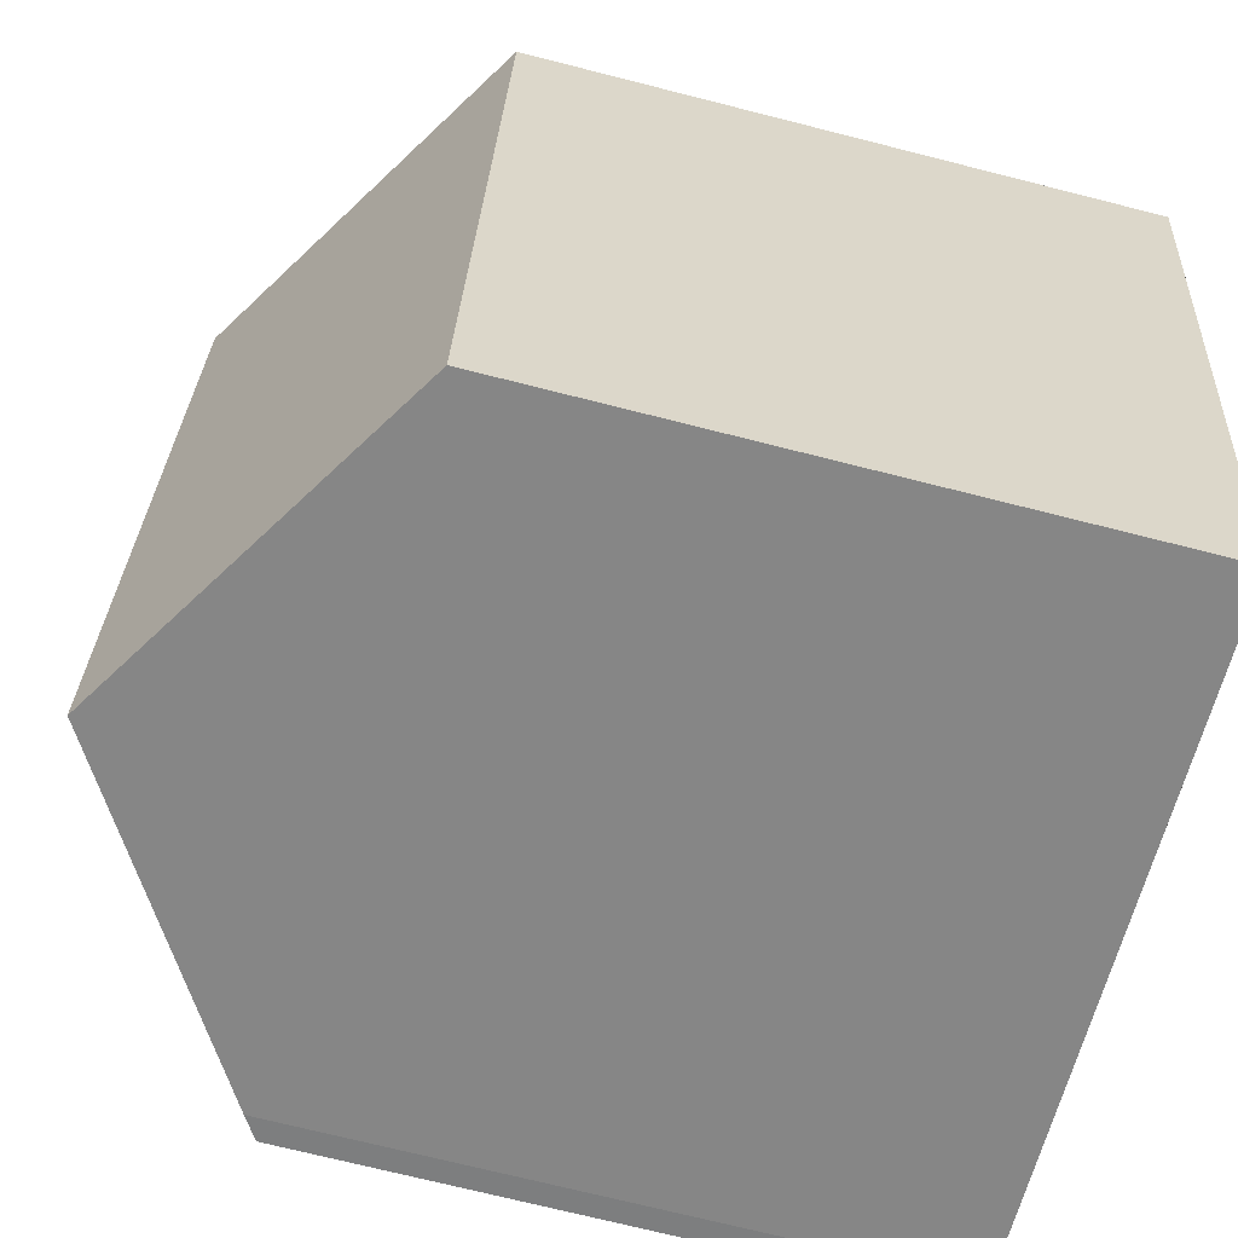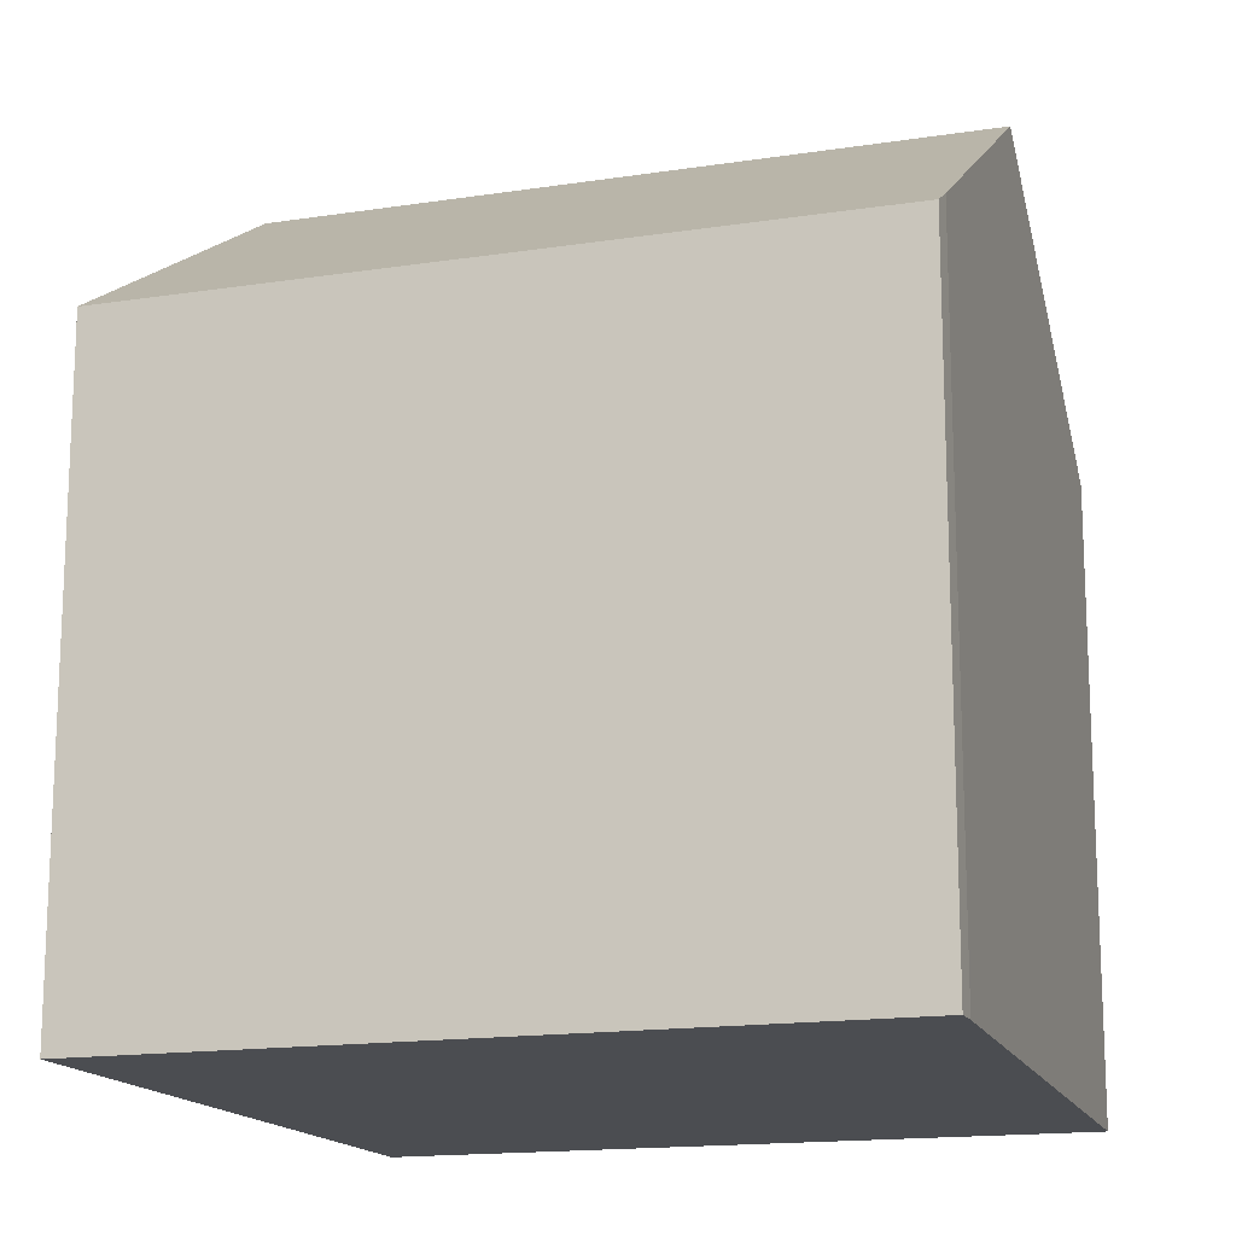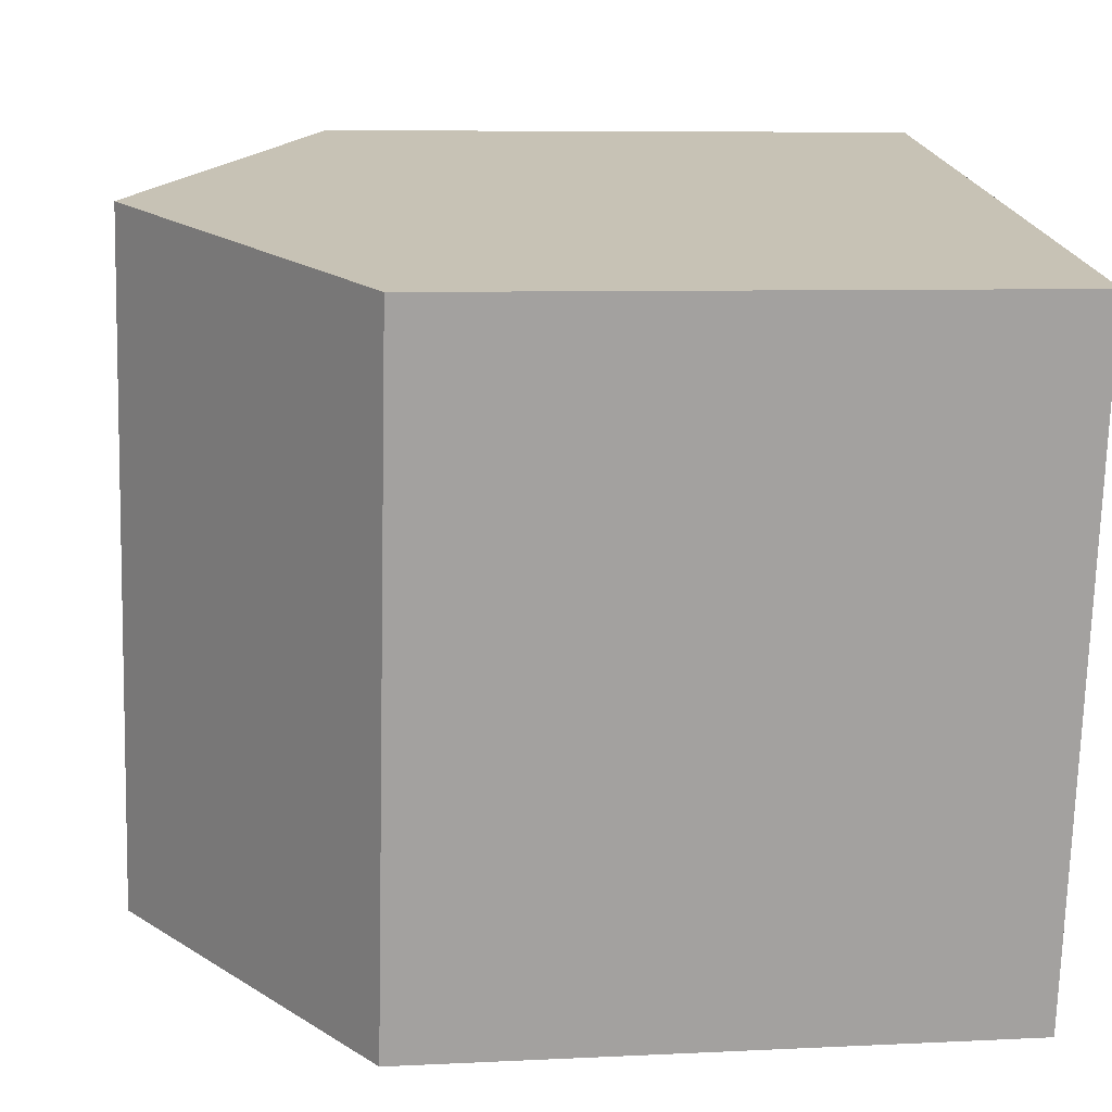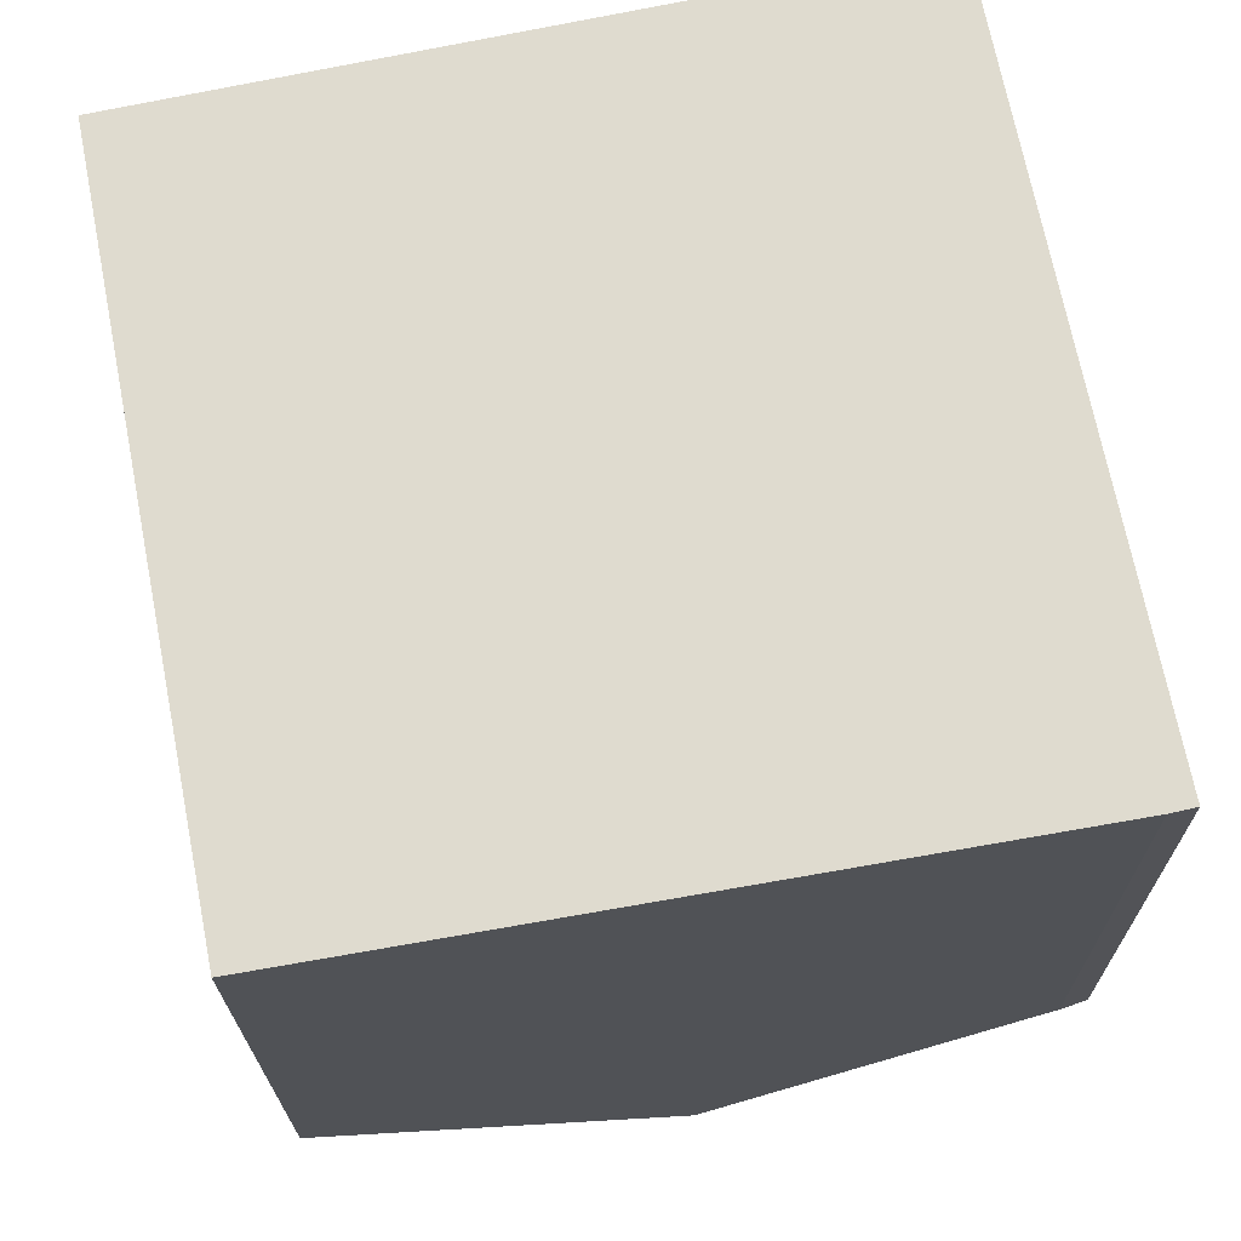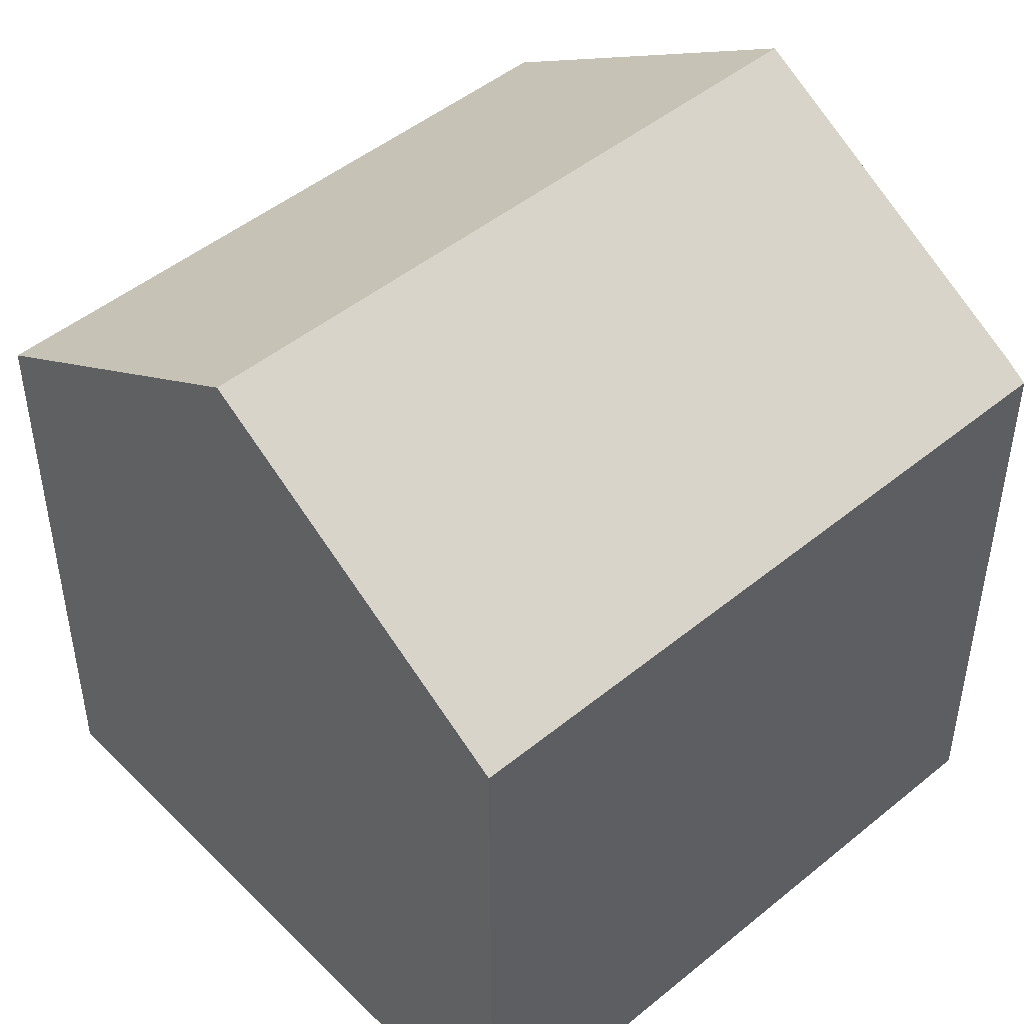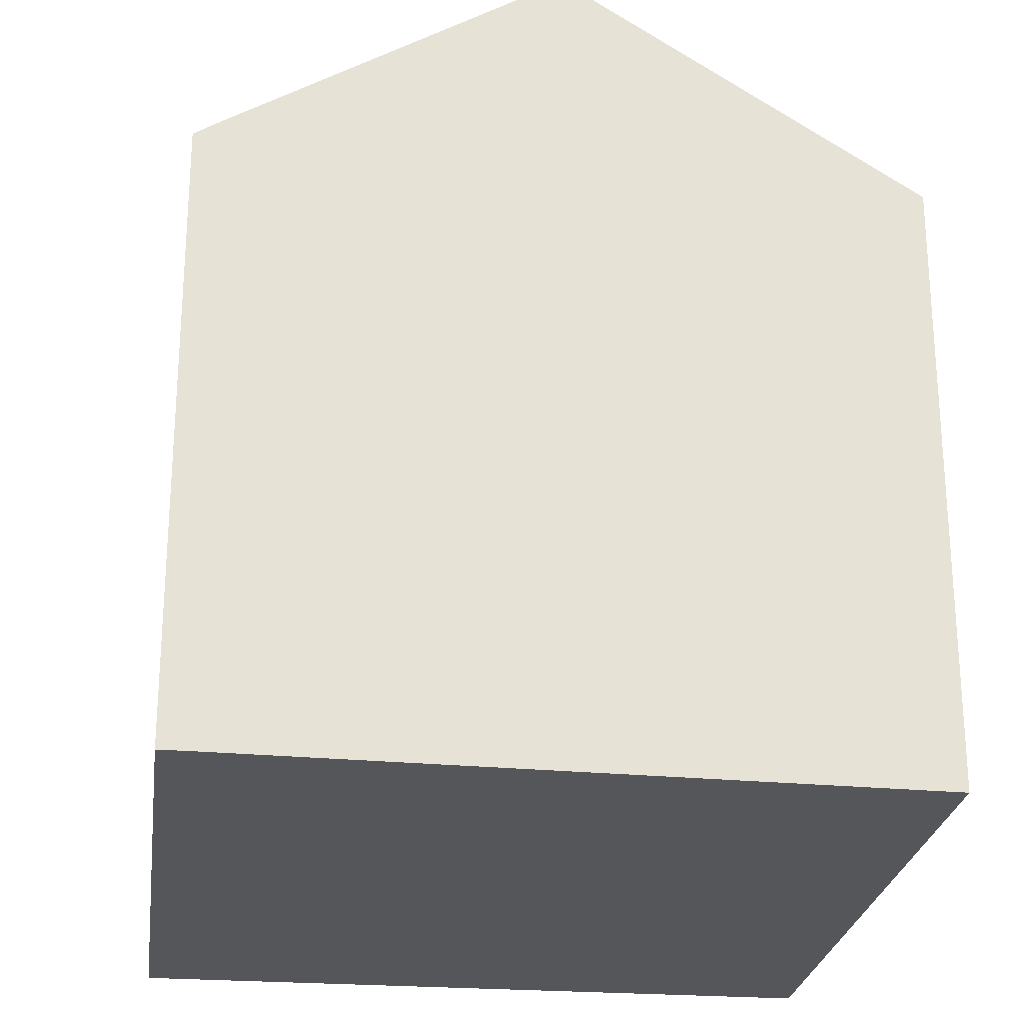
<metadata>
{"format":"obj","ext":"obj","renderer":"f3d","projection":"perspective","resolution":1024,"background":"white","views":[{"elev":-72.1,"azim":-104.2,"up":"+Z"},{"elev":-15.9,"azim":96.5,"up":"+Y"},{"elev":7.0,"azim":-98.4,"up":"+Z"},{"elev":-19.6,"azim":0.4,"up":"+Z"},{"elev":47.5,"azim":36.0,"up":"+Y"},{"elev":-25.4,"azim":161.2,"up":"+Y"}]}
</metadata>
<code>
v  11.37 8.862 -7.913
v  11.69 8.653 -7.749
v  11.7 8.653 -7.837
v  9.726 8.653 2.048
v  4.852 11.68 1.022
v  8.671 10.53 -8.384
v  6.8 11.68 -8.711
v  1.859 8.633 -9.573
v  0 8.666 5.306e-16
v  0 0 0
v  1.859 5.862e-16 -9.573
v  9.726 -1.254e-16 2.048
v  4.852 -6.258e-17 1.022
v  11.69 4.745e-16 -7.749
v  11.7 4.799e-16 -7.837
v  11.37 4.845e-16 -7.913
v  8.671 5.134e-16 -8.384
v  6.8 5.334e-16 -8.711
g defaultobject
f 1 2 3
f 2 1 4
f 4 1 5
f 5 1 6
f 5 6 7
f 8 5 7
f 5 8 9
f 8 10 9
f 10 8 11
f 9 4 5
f 4 9 10
f 4 10 12
f 12 10 13
f 12 2 4
f 2 12 14
f 2 14 3
f 3 14 15
f 3 16 1
f 16 3 15
f 6 8 7
f 8 6 1
f 8 1 16
f 8 16 17
f 8 17 11
f 11 17 18
f 14 16 15
f 16 14 12
f 16 12 17
f 17 12 18
f 18 12 11
f 11 12 13
f 11 13 10

</code>
